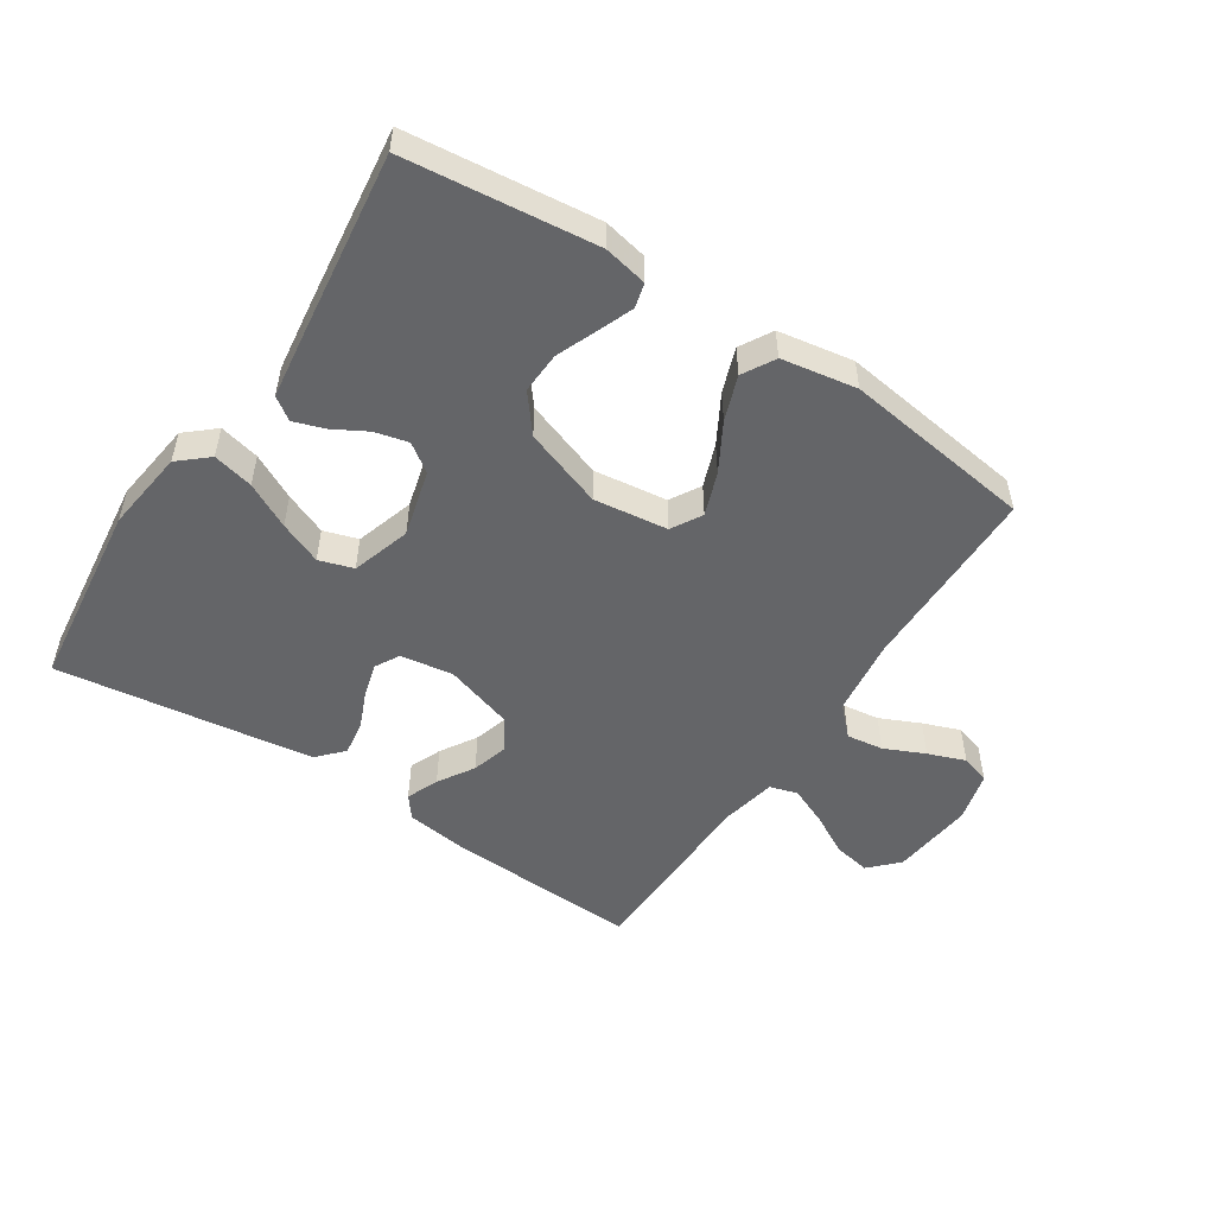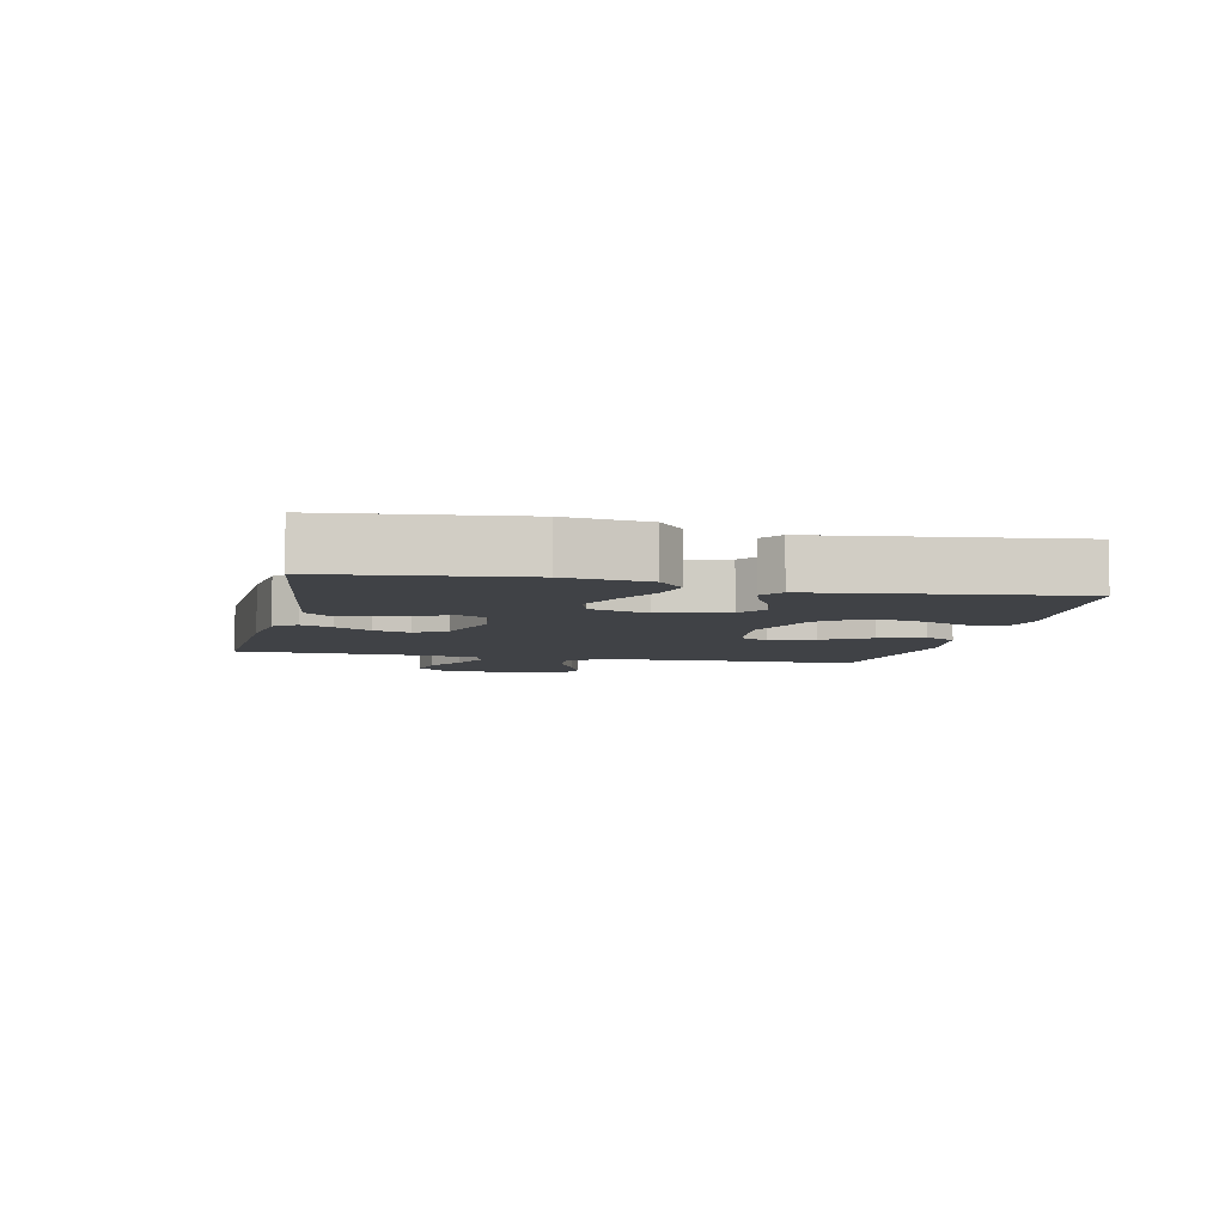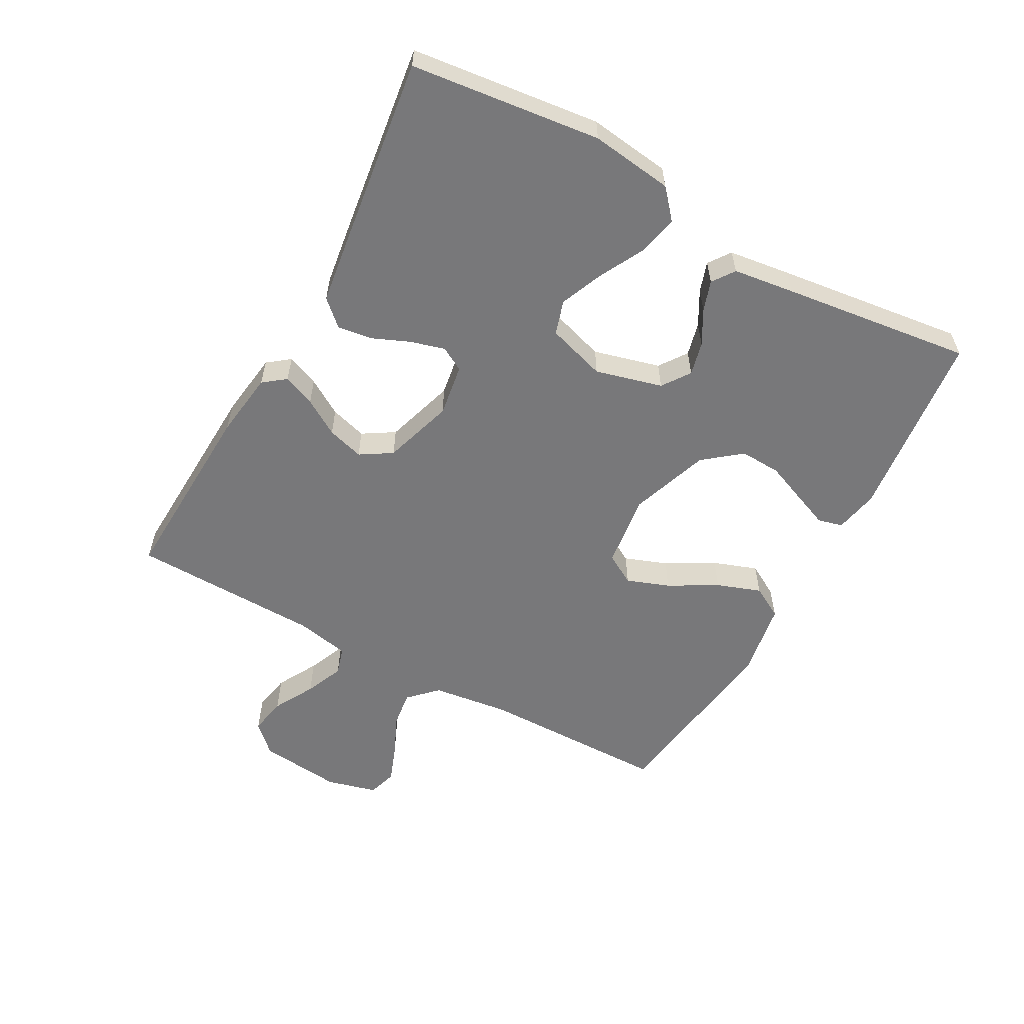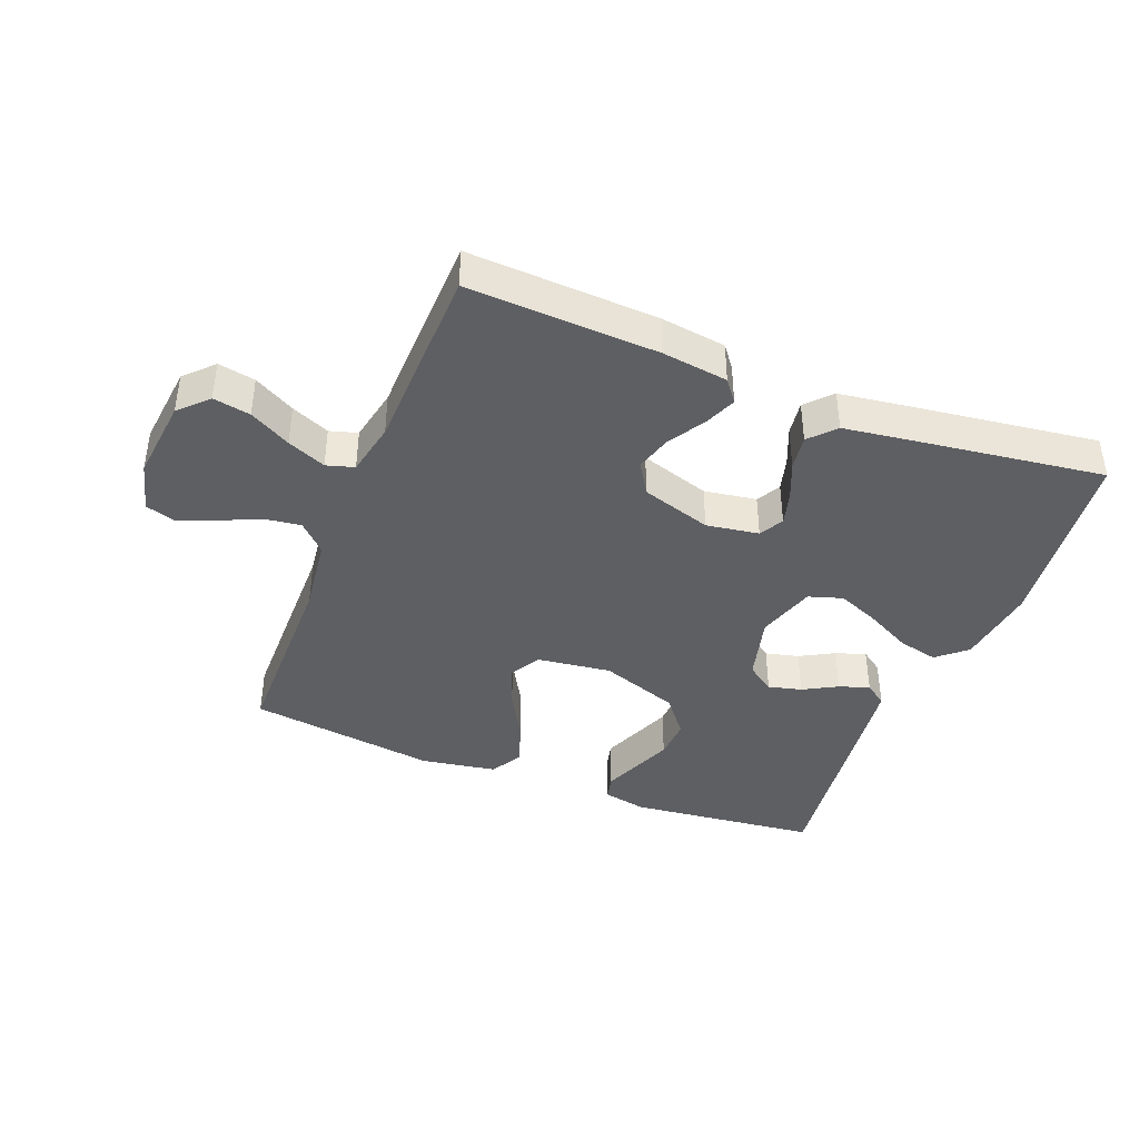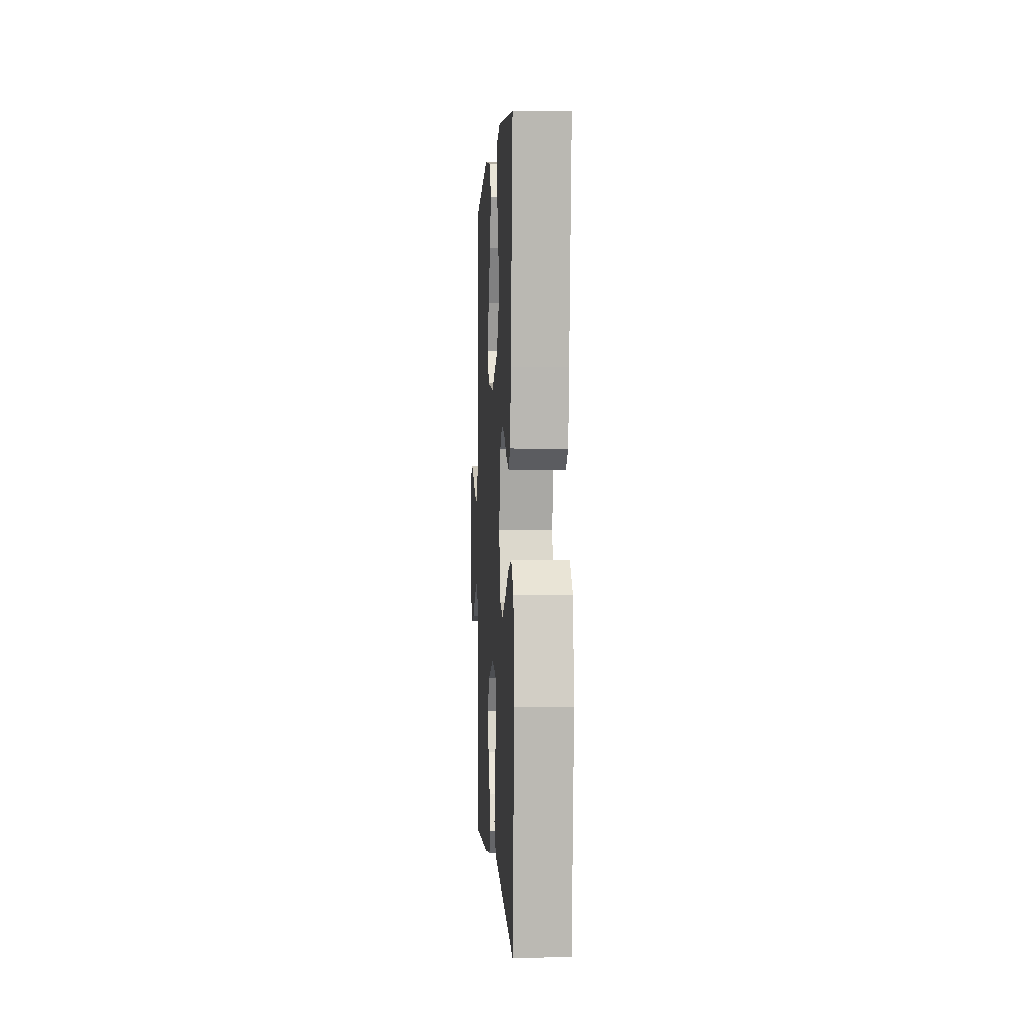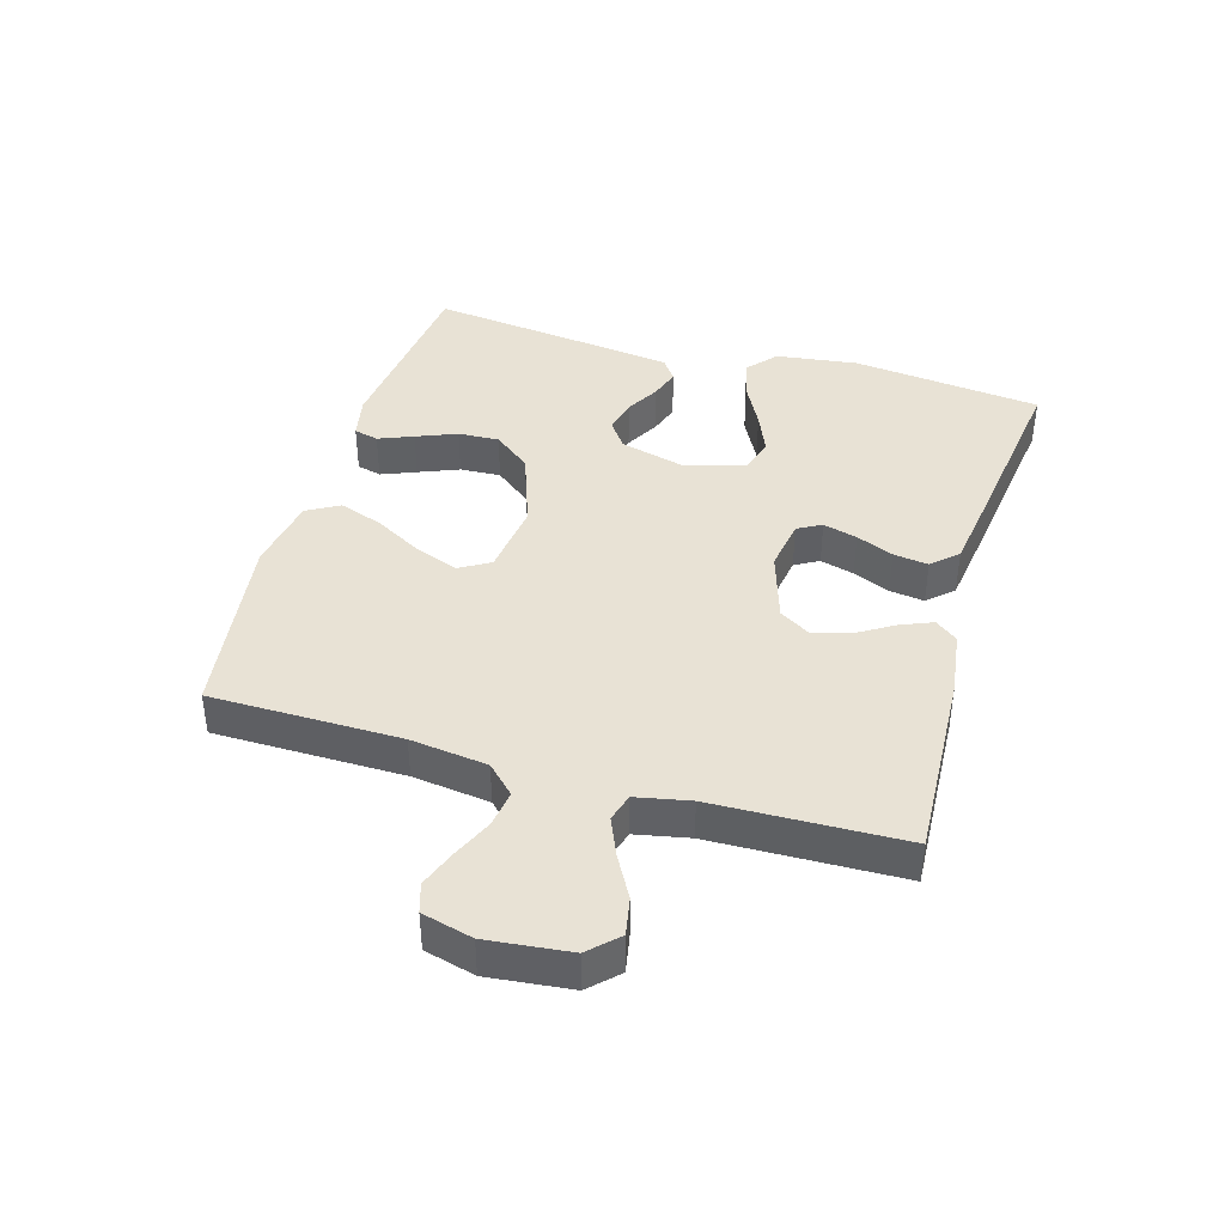
<metadata>
{"format":"obj","ext":"obj","renderer":"f3d","projection":"perspective","resolution":1024,"background":"white","views":[{"elev":-51.5,"azim":-33.2,"up":"+Y"},{"elev":-6.1,"azim":-102.6,"up":"+Y"},{"elev":-57.6,"azim":-118.8,"up":"+Y"},{"elev":-40.8,"azim":158.5,"up":"+Y"},{"elev":0.6,"azim":-93.2,"up":"+Z"},{"elev":40.7,"azim":106.2,"up":"+Y"}]}
</metadata>
<code>
v -0.5 0.07 -0.5
v -0.535 0.07 -0.2
v -0.518 0.07 -0.07
v -0.472 0.07 -0.03
v -0.408 0.07 -0.045
v -0.337 0.07 -0.082
v -0.27 0.07 -0.11
v -0.216 0.07 -0.093
v -0.187 0.07 0
v -0.215 0.07 0.106
v -0.259 0.07 0.137
v -0.312 0.07 0.124
v -0.366 0.07 0.094
v -0.414 0.07 0.078
v -0.449 0.07 0.103
v -0.462 0.07 0.2
v -0.5 0.07 0.5
v -0.2 0.07 0.533
v -0.131 0.07 0.519
v -0.121 0.07 0.48
v -0.143 0.07 0.425
v -0.169 0.07 0.361
v -0.172 0.07 0.296
v -0.125 0.07 0.237
v 0 0.07 0.193
v 0.117 0.07 0.208
v 0.145 0.07 0.256
v 0.12 0.07 0.324
v 0.077 0.07 0.4
v 0.052 0.07 0.47
v 0.081 0.07 0.521
v 0.2 0.07 0.541
v 0.5 0.07 0.5
v 0.503 0.07 0.2
v 0.519 0.07 0.078
v 0.562 0.07 0.035
v 0.62 0.07 0.043
v 0.684 0.07 0.072
v 0.743 0.07 0.094
v 0.789 0.07 0.08
v 0.81 0.07 0
v 0.796 0.07 -0.131
v 0.753 0.07 -0.175
v 0.694 0.07 -0.164
v 0.629 0.07 -0.128
v 0.568 0.07 -0.102
v 0.524 0.07 -0.115
v 0.507 0.07 -0.2
v 0.5 0.07 -0.5
v 0.2 0.07 -0.486
v 0.096 0.07 -0.472
v 0.069 0.07 -0.437
v 0.09 0.07 -0.386
v 0.125 0.07 -0.329
v 0.142 0.07 -0.271
v 0.111 0.07 -0.221
v 0 0.07 -0.186
v -0.083 0.07 -0.199
v -0.104 0.07 -0.237
v -0.089 0.07 -0.291
v -0.064 0.07 -0.35
v -0.056 0.07 -0.405
v -0.093 0.07 -0.445
v -0.2 0.07 -0.46
v -0.5 0 -0.5
v -0.535 0 -0.2
v -0.518 0 -0.07
v -0.472 0 -0.03
v -0.408 0 -0.045
v -0.337 0 -0.082
v -0.27 0 -0.11
v -0.216 0 -0.093
v -0.187 0 0
v -0.215 0 0.106
v -0.259 0 0.137
v -0.312 0 0.124
v -0.366 0 0.094
v -0.414 0 0.078
v -0.449 0 0.103
v -0.462 0 0.2
v -0.5 0 0.5
v -0.2 0 0.533
v -0.131 0 0.519
v -0.121 0 0.48
v -0.143 0 0.425
v -0.169 0 0.361
v -0.172 0 0.296
v -0.125 0 0.237
v 0 0 0.193
v 0.117 0 0.208
v 0.145 0 0.256
v 0.12 0 0.324
v 0.077 0 0.4
v 0.052 0 0.47
v 0.081 0 0.521
v 0.2 0 0.541
v 0.5 0 0.5
v 0.503 0 0.2
v 0.519 0 0.078
v 0.562 0 0.035
v 0.62 0 0.043
v 0.684 0 0.072
v 0.743 0 0.094
v 0.789 0 0.08
v 0.81 0 0
v 0.796 0 -0.131
v 0.753 0 -0.175
v 0.694 0 -0.164
v 0.629 0 -0.128
v 0.568 0 -0.102
v 0.524 0 -0.115
v 0.507 0 -0.2
v 0.5 0 -0.5
v 0.2 0 -0.486
v 0.096 0 -0.472
v 0.069 0 -0.437
v 0.09 0 -0.386
v 0.125 0 -0.329
v 0.142 0 -0.271
v 0.111 0 -0.221
v 0 0 -0.186
v -0.083 0 -0.199
v -0.104 0 -0.237
v -0.089 0 -0.291
v -0.064 0 -0.35
v -0.056 0 -0.405
v -0.093 0 -0.445
v -0.2 0 -0.46
f 60 61 62 63
f 59 60 63 64
f 51 52 53 54
f 51 54 55
f 48 49 50 51
f 47 48 51 55
f 42 43 44 45
f 42 45 46
f 41 42 46
f 40 41 46 47
f 37 38 39 40
f 31 32 33 34
f 31 34 35
f 28 29 30 31
f 27 28 31 35
f 26 27 35 36
f 19 20 21 22
f 17 18 19 22
f 17 22 23
f 16 17 23 24
f 12 13 14 15
f 11 12 15 16
f 3 4 5 6
f 3 6 7
f 2 3 7
f 59 64 1 2
f 58 59 2 7
f 57 58 7 8
f 56 57 8 9
f 40 47 55 56
f 37 40 56
f 36 37 56
f 25 26 36 56
f 25 56 9 10
f 11 16 24 25
f 10 11 25
f 127 126 125 124
f 128 127 124 123
f 118 117 116 115
f 119 118 115
f 115 114 113 112
f 119 115 112 111
f 109 108 107 106
f 110 109 106
f 110 106 105
f 111 110 105 104
f 104 103 102 101
f 98 97 96 95
f 99 98 95
f 95 94 93 92
f 99 95 92 91
f 100 99 91 90
f 86 85 84 83
f 86 83 82 81
f 87 86 81
f 88 87 81 80
f 79 78 77 76
f 80 79 76 75
f 70 69 68 67
f 71 70 67
f 71 67 66
f 66 65 128 123
f 71 66 123 122
f 72 71 122 121
f 73 72 121 120
f 120 119 111 104
f 120 104 101
f 120 101 100
f 120 100 90 89
f 74 73 120 89
f 89 88 80 75
f 89 75 74
f 1 65 66 2
f 2 66 67 3
f 3 67 68 4
f 4 68 69 5
f 5 69 70 6
f 6 70 71 7
f 7 71 72 8
f 8 72 73 9
f 9 73 74 10
f 10 74 75 11
f 11 75 76 12
f 12 76 77 13
f 13 77 78 14
f 14 78 79 15
f 15 79 80 16
f 16 80 81 17
f 17 81 82 18
f 18 82 83 19
f 19 83 84 20
f 20 84 85 21
f 21 85 86 22
f 22 86 87 23
f 23 87 88 24
f 24 88 89 25
f 25 89 90 26
f 26 90 91 27
f 27 91 92 28
f 28 92 93 29
f 29 93 94 30
f 30 94 95 31
f 31 95 96 32
f 32 96 97 33
f 33 97 98 34
f 34 98 99 35
f 35 99 100 36
f 36 100 101 37
f 37 101 102 38
f 38 102 103 39
f 39 103 104 40
f 40 104 105 41
f 41 105 106 42
f 42 106 107 43
f 43 107 108 44
f 44 108 109 45
f 45 109 110 46
f 46 110 111 47
f 47 111 112 48
f 48 112 113 49
f 49 113 114 50
f 50 114 115 51
f 51 115 116 52
f 52 116 117 53
f 53 117 118 54
f 54 118 119 55
f 55 119 120 56
f 56 120 121 57
f 57 121 122 58
f 58 122 123 59
f 59 123 124 60
f 60 124 125 61
f 61 125 126 62
f 62 126 127 63
f 63 127 128 64
f 64 128 65 1

</code>
